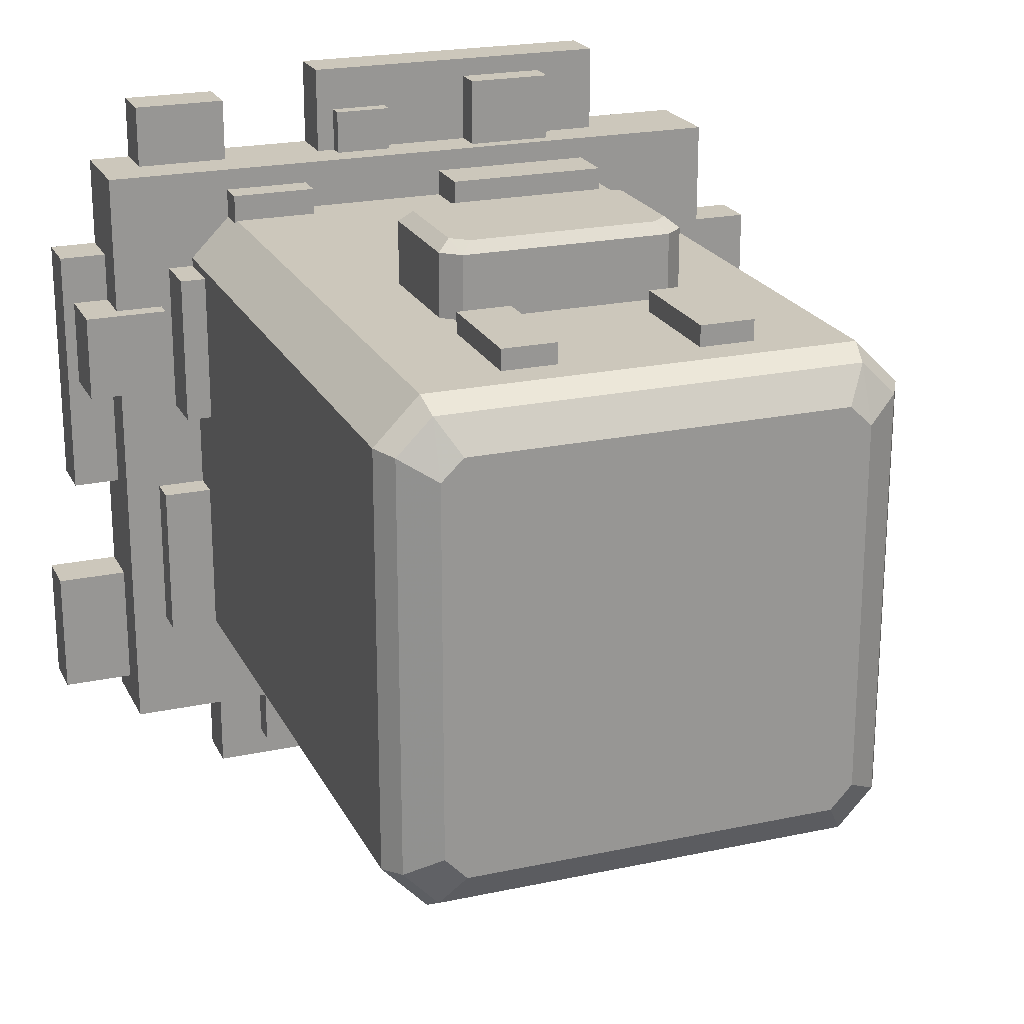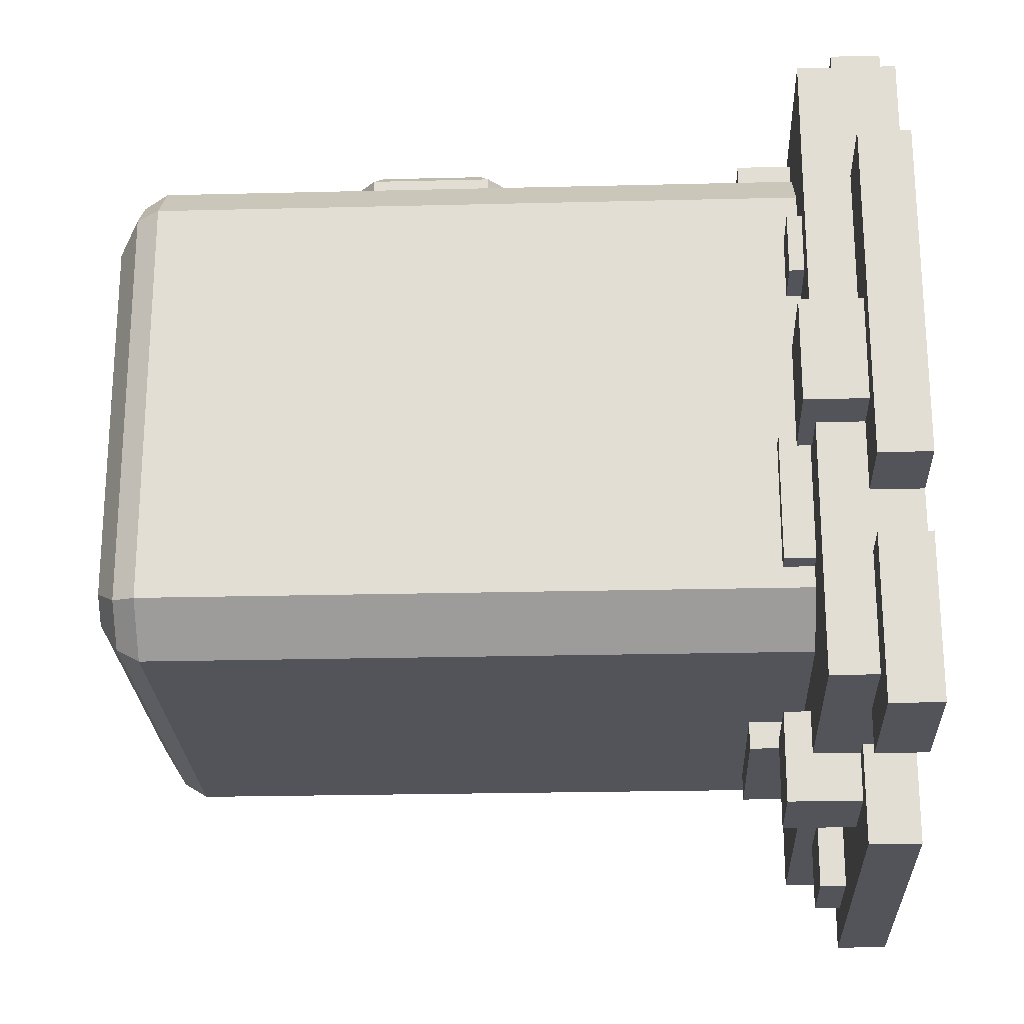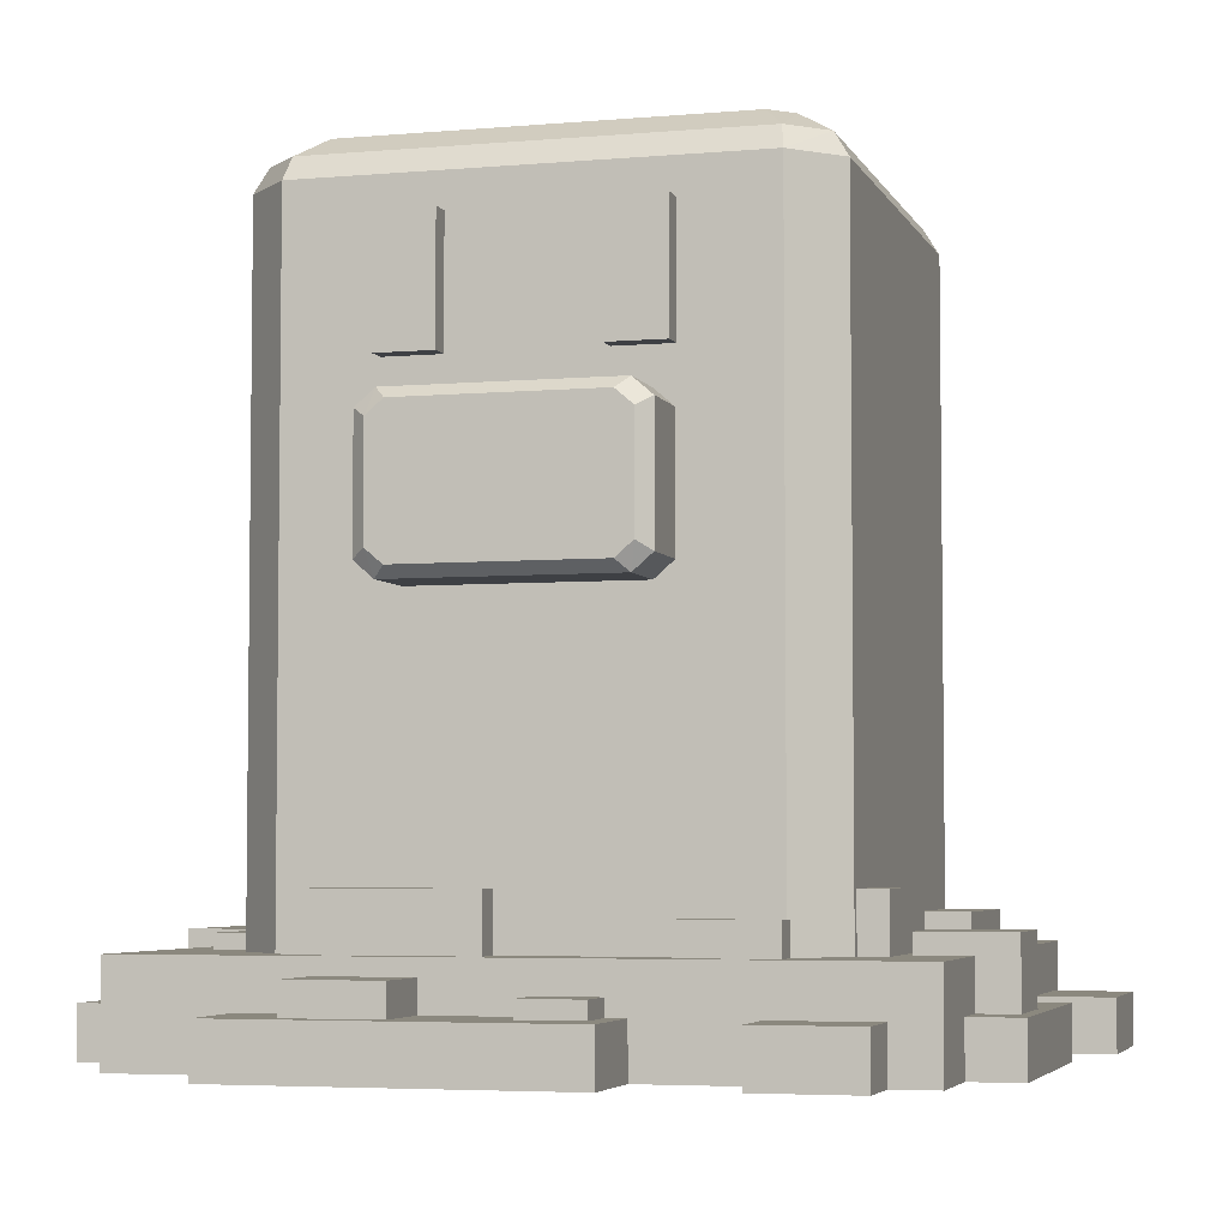
<metadata>
{"format":"obj","ext":"obj","renderer":"f3d","projection":"perspective","resolution":1024,"background":"white","views":[{"elev":21.7,"azim":159.3,"up":"+Z"},{"elev":-23.7,"azim":-87.6,"up":"+Z"},{"elev":-4.6,"azim":15.9,"up":"+Y"}]}
</metadata>
<code>
o 050 - Diglett
v -0.3449 0.07328 0.4763
v -0.3449 1.189 0.4763
v 0.3449 1.189 0.4763
v 0.3449 0.07328 0.4763
v 0.4168 1.189 0.4038
v 0.4168 0.07328 0.4038
v 0.3384 1.225 0.4545
v -0.3384 1.225 0.4545
v 0.3947 1.225 0.3986
v 0.4168 0.07328 -0.2728
v 0.4168 1.189 -0.2728
v -0.4168 1.189 0.4038
v -0.4168 0.07328 0.4038
v 0.3947 1.225 -0.2675
v -0.3947 1.225 0.3986
v -0.3043 1.26 0.4
v -0.3397 1.26 0.3662
v 0.3397 1.26 0.3662
v 0.3043 1.26 0.4
v -0.3384 1.225 0.4545
v -0.3947 1.225 0.3986
v 0.3384 1.225 0.4545
v 0.3947 1.225 0.3986
v 0.3947 1.225 -0.2675
v 0.3397 1.26 -0.2353
v 0.3384 1.225 -0.3274
v 0.3043 1.26 -0.2729
v -0.3043 1.26 -0.2729
v -0.3384 1.225 -0.3274
v -0.3397 1.26 -0.2353
v -0.3947 1.225 -0.2675
v -0.3449 0.07328 -0.3492
v -0.3449 1.189 -0.3492
v -0.4168 1.189 -0.2728
v -0.4168 0.07328 -0.2728
v 0.3449 0.07328 -0.3492
v 0.3449 1.189 -0.3492
v -0.3947 1.225 -0.2675
v -0.3384 1.225 -0.3274
v 0.3384 1.225 -0.3274
v -0.1403 0.7795 0.5976
v -0.1403 0.8356 0.5976
v -0.03504 0.8356 0.5976
v -0.03504 0.7795 0.5976
v -0.153 0.8685 0.5976
v -0.171 0.8855 0.5801
v 0.171 0.8855 0.5801
v 0.153 0.8685 0.5976
v -0.1799 0.8456 0.5976
v 0.1799 0.8456 0.5976
v -0.1403 0.8356 0.5976
v -0.03504 0.8356 0.5976
v 0.1799 0.6764 0.5976
v 0.2011 0.8595 0.5801
v 0.2011 0.6625 0.5801
v -0.03504 0.7795 0.5976
v -0.1799 0.6764 0.5976
v -0.1403 0.7795 0.5976
v -0.153 0.6534 0.5976
v 0.153 0.6534 0.5976
v -0.171 0.6365 0.5801
v -0.2011 0.6625 0.5801
v 0.171 0.6365 0.5801
v -0.171 0.6365 0.4594
v 0.171 0.6365 0.4594
v 0.2011 0.6625 0.4594
v 0.2011 0.8595 0.4594
v -0.2011 0.8595 0.5801
v -0.2011 0.6625 0.4594
v -0.2011 0.8595 0.4594
v -0.171 0.8855 0.4594
v 0.171 0.8855 0.4594
v 0.1141 1.134 0.5102
v 0.1141 1.134 0.443
v 0.2023 1.134 0.443
v 0.2023 1.134 0.5102
v 0.1141 0.9818 0.5102
v 0.1141 0.9818 0.443
v 0.2023 0.9818 0.5102
v 0.2023 0.9818 0.443
v 0.1314 1.122 0.5102
v 0.1826 1.122 0.5102
v 0.1826 1.077 0.5102
v 0.1314 1.077 0.5102
v 0.1141 0.9422 0.443
v 0.1141 0.9422 0.5102
v 0.2023 0.9422 0.5102
v 0.2023 0.9422 0.443
v 0.1314 1.077 0.5102
v 0.1314 1.122 0.5102
v 0.1826 1.122 0.5102
v 0.1826 1.077 0.5102
v -0.1141 1.134 0.5102
v -0.2023 1.134 0.5102
v -0.2023 1.134 0.443
v -0.1141 1.134 0.443
v -0.1141 0.9818 0.5102
v -0.1141 0.9818 0.443
v -0.2023 0.9818 0.5102
v -0.2023 0.9818 0.443
v -0.1314 1.122 0.5102
v -0.1826 1.122 0.5102
v -0.1826 1.077 0.5102
v -0.1314 1.077 0.5102
v -0.1141 0.9422 0.5102
v -0.1141 0.9422 0.443
v -0.2023 0.9422 0.5102
v -0.2023 0.9422 0.443
v -0.1314 1.077 0.5102
v -0.1826 1.077 0.5102
v -0.1826 1.122 0.5102
v -0.1314 1.122 0.5102
v -0.4989 0.1472 0.3223
v -0.4989 0.1781 0.3223
v -0.3011 0.1781 0.3223
v -0.3011 0.1472 0.3223
v -0.4989 0.1472 0.2249
v -0.4989 0.1781 0.2249
v -0.3011 0.1472 0.2249
v -0.3011 0.1781 0.2249
v -0.4989 0.1781 0.3223
v -0.4989 0.1781 0.2249
v -0.3011 0.1781 0.2249
v -0.3011 0.1781 0.3223
v 0.034 0.07794 0.6302
v 0.034 0.107 0.6302
v 0.1298 0.107 0.6302
v 0.1298 0.07794 0.6302
v 0.1298 0.107 0.5549
v 0.1298 0.07794 0.5549
v 0.034 0.07794 0.5549
v 0.034 0.107 0.5549
v 0.034 0.107 0.6302
v 0.034 0.107 0.5549
v 0.1298 0.107 0.5549
v 0.1298 0.107 0.6302
v -0.01981 0.2415 -0.2529
v -0.01981 0.2415 -0.3942
v 0.2568 0.2415 -0.3942
v 0.2568 0.2415 -0.2529
v -0.01981 0.2415 -0.3942
v -0.01981 0.1349 -0.3942
v 0.2568 0.1349 -0.3942
v 0.2568 0.2415 -0.3942
v 0.2568 0.1349 -0.2529
v 0.2568 0.2415 -0.2529
v -0.01981 0.2415 -0.2529
v -0.01981 0.1349 -0.2529
v -0.4503 0.1349 -0.03497
v -0.4503 0.2033 -0.03497
v -0.2999 0.2033 -0.03497
v -0.2999 0.1349 -0.03497
v -0.4503 0.1349 -0.2386
v -0.4503 0.2033 -0.2386
v -0.2999 0.1349 -0.2386
v -0.2999 0.2033 -0.2386
v -0.4503 0.2033 -0.03497
v -0.4503 0.2033 -0.2386
v -0.2999 0.2033 -0.2386
v -0.2999 0.2033 -0.03497
v 0.2061 0.152 0.521
v 0.2061 0.2033 0.521
v 0.3489 0.2033 0.521
v 0.3489 0.152 0.521
v 0.3489 0.2033 0.4125
v 0.3489 0.152 0.4125
v 0.2061 0.152 0.4125
v 0.2061 0.2033 0.4125
v 0.2061 0.2033 0.521
v 0.2061 0.2033 0.4125
v 0.3489 0.2033 0.4125
v 0.3489 0.2033 0.521
v -0.3201 0.1491 0.5202
v -0.3201 0.2415 0.5202
v -0.04348 0.2415 0.5202
v -0.04348 0.1491 0.5202
v -0.04348 0.2415 0.378
v -0.04348 0.1491 0.378
v -0.3201 0.1491 0.378
v -0.3201 0.2415 0.378
v -0.3201 0.2415 0.5202
v -0.3201 0.2415 0.378
v -0.04348 0.2415 0.378
v -0.04348 0.2415 0.5202
v 0.3021 0.1349 0.3894
v 0.3021 0.2415 0.3894
v 0.4595 0.2415 0.3894
v 0.4595 0.1349 0.3894
v 0.4595 0.2415 0.1353
v 0.4595 0.1349 0.1353
v 0.3021 0.2415 0.1353
v 0.3021 0.1349 0.1353
v 0.3021 0.2415 0.3894
v 0.3021 0.2415 0.1353
v 0.4595 0.2415 0.1353
v 0.4595 0.2415 0.3894
v 0.4764 0.07622 0.3214
v 0.4764 0.1857 0.3214
v 0.6167 0.1857 0.3214
v 0.6167 0.07622 0.3214
v 0.6167 0.1857 0.1753
v 0.6167 0.07622 0.1753
v 0.4764 0.1857 0.1753
v 0.4764 0.07622 0.1753
v 0.4764 0.1857 0.3214
v 0.4764 0.1857 0.1753
v 0.6167 0.1857 0.1753
v 0.6167 0.1857 0.3214
v -0.2039 0.0774 -0.3957
v -0.2039 0.1972 -0.3957
v -0.06354 0.1972 -0.3957
v -0.06354 0.0774 -0.3957
v -0.06354 0.1972 -0.5417
v -0.06354 0.0774 -0.5417
v -0.2039 0.1972 -0.5417
v -0.2039 0.0774 -0.5417
v -0.2039 0.1972 -0.3957
v -0.2039 0.1972 -0.5417
v -0.06354 0.1972 -0.5417
v -0.06354 0.1972 -0.3957
v -0.2621 0.07752 0.6716
v -0.2621 0.1291 0.6716
v -0.1176 0.1291 0.6716
v -0.1176 0.07752 0.6716
v -0.1176 0.1291 0.554
v -0.1176 0.07752 0.554
v -0.2621 0.07752 0.554
v -0.2621 0.1291 0.554
v -0.2621 0.1291 0.6716
v -0.2621 0.1291 0.554
v -0.1176 0.1291 0.554
v -0.1176 0.1291 0.6716
v 0.2913 0.1426 -0.0154
v 0.2913 0.2055 -0.0154
v 0.4978 0.2055 -0.0154
v 0.4978 0.1426 -0.0154
v 0.4978 0.2055 -0.2748
v 0.4978 0.1426 -0.2748
v 0.2913 0.2055 -0.2748
v 0.2913 0.1426 -0.2748
v 0.2913 0.2055 -0.0154
v 0.2913 0.2055 -0.2748
v 0.4978 0.2055 -0.2748
v 0.4978 0.2055 -0.0154
v 0.1668 0.1233 -0.4271
v 0.1668 0.1233 -0.5732
v 0.3072 0.1233 -0.5732
v 0.3072 0.1233 -0.4271
v 0.1668 0.1233 -0.5732
v 0.1668 0.07915 -0.5732
v 0.3072 0.07915 -0.5732
v 0.3072 0.1233 -0.5732
v 0.3072 0.07915 -0.4271
v 0.3072 0.1233 -0.4271
v 0.1668 0.1233 -0.4271
v 0.1668 0.07915 -0.4271
v -0.635 0.07353 0.1003
v -0.635 0.1781 0.1003
v -0.4764 0.1781 0.1003
v -0.4764 0.07353 0.1003
v -0.4764 0.1781 -0.06485
v -0.4764 0.07353 -0.06485
v -0.635 0.1781 -0.06485
v -0.635 0.07353 -0.06485
v -0.635 0.1781 0.1003
v -0.635 0.1781 -0.06485
v -0.4764 0.1781 -0.06485
v -0.4764 0.1781 0.1003
v 0.4872 0.08106 0.5568
v 0.5568 0.08106 0.5568
v 0.5568 -2.136e-08 0.5568
v 0.4872 -2.136e-08 0.5568
v 0.5568 0.08106 0.4047
v 0.5568 0.1549 0.5568
v 0.5568 -2.136e-08 0.4047
v 0.5568 0.1549 0.04622
v 0.5568 0.08106 -0.02239
v 0.5568 0.08106 -0.2057
v 0.5568 -2.136e-08 -0.2057
v 0.5568 -2.136e-08 -0.02239
v 0.5568 0.1549 -0.4643
v 0.5568 0.08106 -0.4165
v 0.5568 0.08106 -0.4643
v 0.3852 0.08106 -0.4643
v 0.3852 -2.136e-08 -0.4643
v 0.5568 -2.136e-08 -0.4643
v 0.5568 -2.136e-08 -0.4165
v 0.6756 0.08106 -0.4165
v 0.6756 -2.136e-08 -0.4165
v 0.6756 0.08106 -0.2057
v 0.6756 -2.136e-08 -0.2057
v 0 0.1549 -0.4643
v -0.2467 0.08106 -0.4643
v -0.5568 0.1549 -0.4643
v -0.4074 0.08106 -0.4643
v -0.4074 -2.136e-08 -0.4643
v -0.2467 -2.136e-08 -0.4643
v -0.5568 0.08106 -0.4643
v -0.5568 0.08106 -0.2733
v -0.5568 0.08106 -0.1756
v -0.5568 0.1549 0.04622
v -0.5568 0.08106 0.3581
v -0.5568 0.1549 0.5568
v -0.5568 0.08106 0.5568
v -0.5568 -2.136e-08 0.5568
v -0.5568 -2.136e-08 0.3581
v -0.3666 0.08106 0.5568
v -0.3666 -2.136e-08 0.5568
v 0 0.1549 0.5568
v 0.1598 0.08106 0.5568
v 0.3316 0.08106 0.5568
v 0.3316 -2.136e-08 0.5568
v 0.1598 -2.136e-08 0.5568
v -0.3666 -2.136e-08 0.7035
v -0.3666 0.08106 0.7035
v 0.1598 -2.136e-08 0.7035
v 0.1598 0.08106 0.7035
v 0.3316 -2.136e-08 0.6619
v 0.3316 0.08106 0.6619
v 0.4872 -2.136e-08 0.6619
v 0.4872 0.08106 0.6619
v 0.5568 0.1549 0.04622
v 0.5568 0.1549 0.5568
v 0 0.1549 0.5568
v -0.5568 0.1549 0.04622
v 0 0.1549 -0.4643
v -0.5568 0.1549 0.5568
v -0.5568 0.1549 -0.4643
v 0.5568 0.1549 -0.4643
v 0 -2.136e-08 0.04622
v 0.5568 -2.136e-08 -0.4165
v 0.5568 -2.136e-08 -0.4643
v 0.5568 -2.136e-08 -0.2057
v 0.6756 -2.136e-08 -0.4165
v 0.6756 -2.136e-08 -0.2057
v 0.5568 -2.136e-08 -0.02239
v 0.5568 -2.136e-08 0.4047
v 0.6358 -2.136e-08 -0.02239
v 0.6358 -2.136e-08 0.4047
v 0.5568 -2.136e-08 0.5568
v 0.4872 -2.136e-08 0.5568
v 0.3316 -2.136e-08 0.5568
v 0.4872 -2.136e-08 0.6619
v 0.3316 -2.136e-08 0.6619
v 0.1598 -2.136e-08 0.5568
v -0.3666 -2.136e-08 0.5568
v 0.1598 -2.136e-08 0.7035
v -0.3666 -2.136e-08 0.7035
v -0.5568 -2.136e-08 0.5568
v -0.5568 -2.136e-08 0.3581
v -0.5568 -2.136e-08 -0.1756
v -0.6861 -2.136e-08 0.3581
v -0.6861 -2.136e-08 -0.1756
v -0.5568 -2.136e-08 -0.2733
v -0.5568 -2.136e-08 -0.4643
v -0.6276 -2.136e-08 -0.2733
v -0.6276 -2.136e-08 -0.5325
v -0.4074 -2.136e-08 -0.4643
v -0.4074 -2.136e-08 -0.5325
v -0.2467 -2.136e-08 -0.4643
v 0.3852 -2.136e-08 -0.4643
v -0.2467 -2.136e-08 -0.6234
v 0.3852 -2.136e-08 -0.6234
v -0.6276 0.08106 -0.5325
v -0.6276 -2.136e-08 -0.5325
v -0.4074 -2.136e-08 -0.5325
v -0.4074 0.08106 -0.5325
v -0.6276 0.08106 -0.2733
v -0.6276 -2.136e-08 -0.2733
v -0.5568 -2.136e-08 -0.2733
v -0.5568 -2.136e-08 -0.1756
v -0.6861 -2.136e-08 -0.1756
v -0.6861 0.08106 -0.1756
v -0.6861 -2.136e-08 0.3581
v -0.6861 0.08106 0.3581
v 0.1598 0.08106 0.5568
v 0.1598 0.08106 0.7035
v -0.3666 0.08106 0.7035
v -0.3666 0.08106 0.5568
v 0.4872 0.08106 0.5568
v 0.4872 0.08106 0.6619
v 0.3316 0.08106 0.6619
v 0.3316 0.08106 0.5568
v 0.6358 0.08106 0.4047
v 0.6358 0.08106 -0.02239
v 0.6358 -2.136e-08 -0.02239
v 0.6358 -2.136e-08 0.4047
v 0.5568 0.08106 -0.02239
v 0.6358 0.08106 -0.02239
v 0.6358 0.08106 0.4047
v 0.5568 0.08106 0.4047
v 0.5568 0.08106 -0.4165
v 0.6756 0.08106 -0.4165
v 0.6756 0.08106 -0.2057
v 0.5568 0.08106 -0.2057
v -0.2467 -2.136e-08 -0.6234
v 0.3852 -2.136e-08 -0.6234
v 0.3852 0.08106 -0.6234
v -0.2467 0.08106 -0.6234
v -0.5568 0.08106 0.3581
v -0.6861 0.08106 0.3581
v -0.6861 0.08106 -0.1756
v -0.5568 0.08106 -0.1756
v -0.5568 0.08106 -0.4643
v -0.6276 0.08106 -0.5325
v -0.4074 0.08106 -0.5325
v -0.4074 0.08106 -0.4643
v -0.5568 0.08106 -0.2733
v -0.6276 0.08106 -0.2733
v -0.2467 0.08106 -0.4643
v -0.2467 0.08106 -0.6234
v 0.3852 0.08106 -0.6234
v 0.3852 0.08106 -0.4643
v -0.171 0.8855 0.5801
v -0.171 0.8855 0.4594
v 0.171 0.8855 0.4594
v 0.171 0.8855 0.5801
v 0.2023 0.9818 0.5102
v 0.2023 0.9422 0.5102
v 0.1141 0.9422 0.5102
v 0.1141 0.9818 0.5102
v -0.1141 0.9818 0.5102
v -0.1141 0.9422 0.5102
v -0.2023 0.9422 0.5102
v -0.2023 0.9818 0.5102
f 1 3 2
f 1 4 3
f 4 5 3
f 4 6 5
f 2 3 7
f 2 7 8
f 3 9 7
f 3 5 9
f 5 6 10
f 5 10 11
f 12 1 2
f 8 12 2
f 12 13 1
f 14 5 11
f 14 9 5
f 8 15 12
f 16 18 17
f 16 19 18
f 17 20 16
f 20 19 16
f 17 21 20
f 20 22 19
f 22 18 19
f 22 23 18
f 18 23 24
f 18 24 25
f 25 24 26
f 25 26 27
f 28 27 26
f 28 26 29
f 30 27 28
f 30 25 27
f 29 30 28
f 17 25 30
f 30 21 17
f 30 31 21
f 29 31 30
f 17 18 25
f 32 34 33
f 32 35 34
f 33 36 32
f 33 37 36
f 33 34 38
f 33 38 39
f 39 37 33
f 11 36 37
f 11 10 36
f 34 35 13
f 34 13 12
f 39 40 37
f 40 11 37
f 40 14 11
f 15 34 12
f 15 38 34
f 41 43 42
f 41 44 43
f 45 47 46
f 45 48 47
f 49 48 45
f 46 49 45
f 49 50 48
f 50 47 48
f 50 49 51
f 50 51 52
f 53 50 52
f 53 54 50
f 50 54 47
f 53 55 54
f 53 52 56
f 57 53 56
f 57 56 58
f 49 58 51
f 49 57 58
f 53 57 59
f 53 59 60
f 57 61 59
f 61 60 59
f 57 62 61
f 61 63 60
f 63 53 60
f 63 55 53
f 64 63 61
f 64 65 63
f 66 63 65
f 66 55 63
f 54 55 66
f 54 66 67
f 68 62 57
f 69 62 68
f 61 69 64
f 61 62 69
f 69 68 70
f 70 68 46
f 70 46 71
f 68 57 49
f 46 68 49
f 47 67 72
f 47 54 67
f 73 75 74
f 73 76 75
f 74 77 73
f 74 78 77
f 75 76 79
f 75 79 80
f 76 73 81
f 76 81 82
f 83 76 82
f 83 79 76
f 84 73 77
f 84 81 73
f 84 79 83
f 84 77 79
f 77 78 85
f 77 85 86
f 85 87 86
f 80 79 87
f 85 88 87
f 80 87 88
f 89 91 90
f 89 92 91
f 93 95 94
f 93 96 95
f 96 93 97
f 96 97 98
f 95 99 94
f 95 100 99
f 94 101 93
f 94 102 101
f 103 94 99
f 103 102 94
f 104 93 101
f 104 97 93
f 104 99 97
f 104 103 99
f 98 97 105
f 98 105 106
f 106 105 107
f 106 107 108
f 99 108 107
f 99 100 108
f 109 111 110
f 109 112 111
f 113 115 114
f 113 116 115
f 117 113 114
f 117 114 118
f 118 119 117
f 118 120 119
f 121 123 122
f 121 124 123
f 125 127 126
f 125 128 127
f 128 129 127
f 128 130 129
f 131 125 126
f 131 126 132
f 133 135 134
f 133 136 135
f 137 139 138
f 137 140 139
f 141 143 142
f 141 144 143
f 145 143 144
f 145 144 146
f 142 147 141
f 142 148 147
f 149 151 150
f 149 152 151
f 153 149 150
f 153 150 154
f 154 155 153
f 154 156 155
f 157 159 158
f 157 160 159
f 161 163 162
f 161 164 163
f 164 165 163
f 164 166 165
f 167 161 162
f 167 162 168
f 169 171 170
f 169 172 171
f 173 175 174
f 173 176 175
f 176 177 175
f 176 178 177
f 179 173 174
f 179 174 180
f 181 183 182
f 181 184 183
f 185 187 186
f 185 188 187
f 188 189 187
f 188 190 189
f 191 189 190
f 191 190 192
f 193 195 194
f 193 196 195
f 197 199 198
f 197 200 199
f 200 201 199
f 200 202 201
f 203 201 202
f 203 202 204
f 204 198 203
f 204 197 198
f 205 207 206
f 205 208 207
f 209 211 210
f 209 212 211
f 212 213 211
f 212 214 213
f 215 213 214
f 215 214 216
f 216 210 215
f 216 209 210
f 217 219 218
f 217 220 219
f 221 223 222
f 221 224 223
f 224 225 223
f 224 226 225
f 227 221 222
f 227 222 228
f 229 231 230
f 229 232 231
f 233 235 234
f 233 236 235
f 236 237 235
f 236 238 237
f 239 237 238
f 239 238 240
f 241 243 242
f 241 244 243
f 245 247 246
f 245 248 247
f 249 251 250
f 249 252 251
f 253 251 252
f 253 252 254
f 250 255 249
f 250 256 255
f 257 259 258
f 257 260 259
f 260 261 259
f 260 262 261
f 263 261 262
f 263 262 264
f 264 258 263
f 264 257 258
f 265 267 266
f 265 268 267
f 269 271 270
f 269 272 271
f 271 273 270
f 270 273 274
f 274 269 270
f 271 275 273
f 274 273 276
f 276 273 277
f 276 277 278
f 277 279 278
f 277 280 279
f 276 278 281
f 281 278 282
f 281 282 283
f 284 281 283
f 285 284 283
f 285 283 286
f 282 286 283
f 282 287 286
f 287 282 288
f 287 288 289
f 290 289 288
f 290 291 289
f 278 291 290
f 278 279 291
f 284 292 281
f 293 292 284
f 294 292 293
f 294 293 295
f 296 295 293
f 296 293 297
f 294 295 298
f 298 299 294
f 294 299 300
f 294 300 301
f 301 300 302
f 301 302 303
f 303 302 304
f 302 305 304
f 302 306 305
f 305 307 304
f 305 308 307
f 304 309 303
f 304 307 309
f 309 307 310
f 309 310 311
f 310 312 311
f 310 313 312
f 309 311 269
f 309 269 274
f 307 308 314
f 307 314 315
f 315 314 316
f 315 316 317
f 313 317 316
f 313 310 317
f 311 312 318
f 311 318 319
f 319 318 320
f 319 320 321
f 272 321 320
f 272 269 321
f 322 324 323
f 325 324 322
f 325 322 326
f 327 324 325
f 325 326 328
f 326 322 329
f 330 332 331
f 330 331 333
f 333 331 334
f 333 334 335
f 330 333 336
f 330 336 337
f 337 336 338
f 337 338 339
f 330 337 340
f 341 330 340
f 342 330 341
f 342 341 343
f 342 343 344
f 345 330 342
f 346 330 345
f 346 345 347
f 346 347 348
f 349 330 346
f 350 330 349
f 351 330 350
f 351 350 352
f 351 352 353
f 354 330 351
f 355 330 354
f 355 354 356
f 355 356 357
f 358 355 357
f 355 358 330
f 358 357 359
f 330 358 360
f 330 360 361
f 361 360 362
f 361 362 363
f 330 361 332
f 364 366 365
f 364 367 366
f 295 366 367
f 295 296 366
f 365 368 364
f 365 369 368
f 370 368 369
f 370 299 368
f 299 370 371
f 299 371 300
f 300 371 372
f 300 372 373
f 373 372 374
f 373 374 375
f 306 375 374
f 306 302 375
f 376 378 377
f 376 379 378
f 380 382 381
f 380 383 382
f 384 386 385
f 384 387 386
f 273 387 384
f 273 275 387
f 280 385 386
f 280 277 385
f 388 390 389
f 388 391 390
f 392 394 393
f 392 395 394
f 396 398 397
f 396 399 398
f 297 399 396
f 297 293 399
f 284 397 398
f 284 285 397
f 400 402 401
f 400 403 402
f 404 406 405
f 404 407 406
f 408 404 405
f 408 405 409
f 410 412 411
f 410 413 412
f 414 416 415
f 414 417 416
f 418 420 419
f 418 421 420
f 422 424 423
f 422 425 424

</code>
